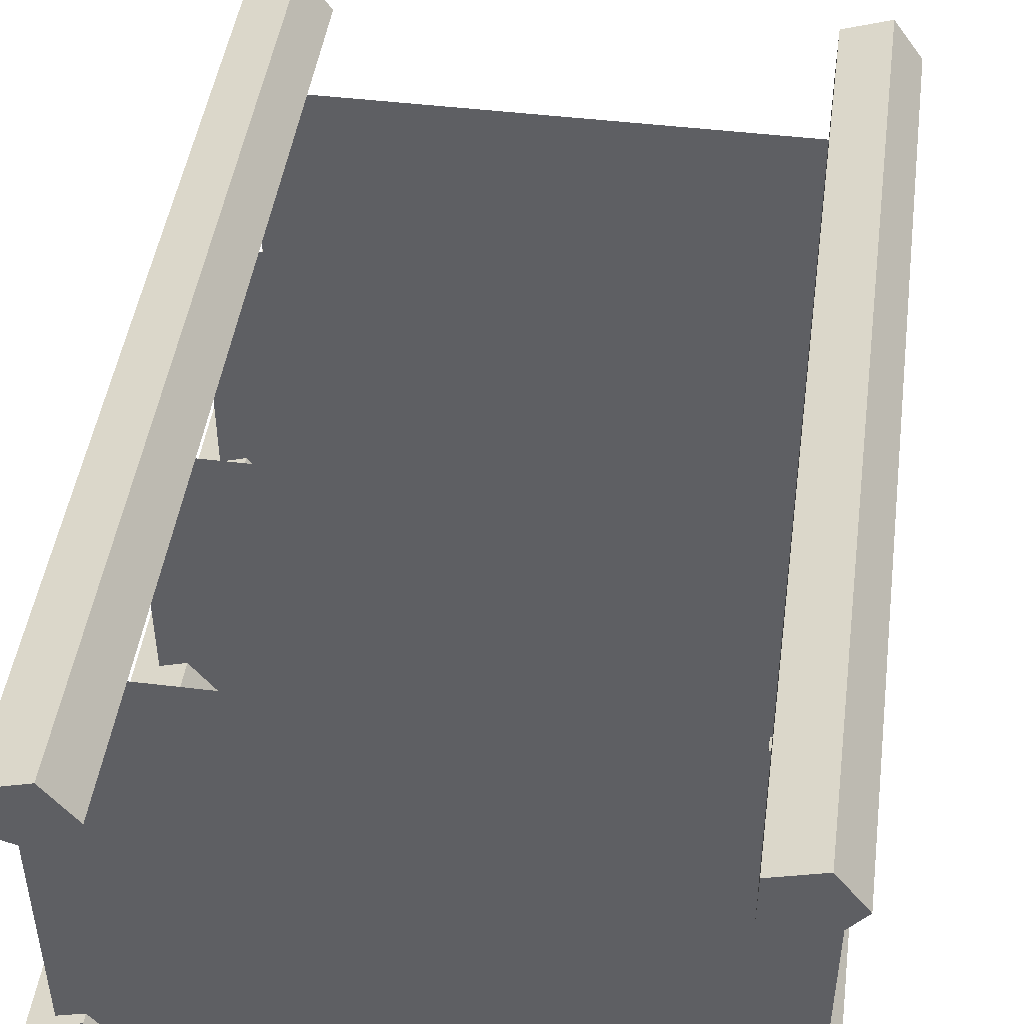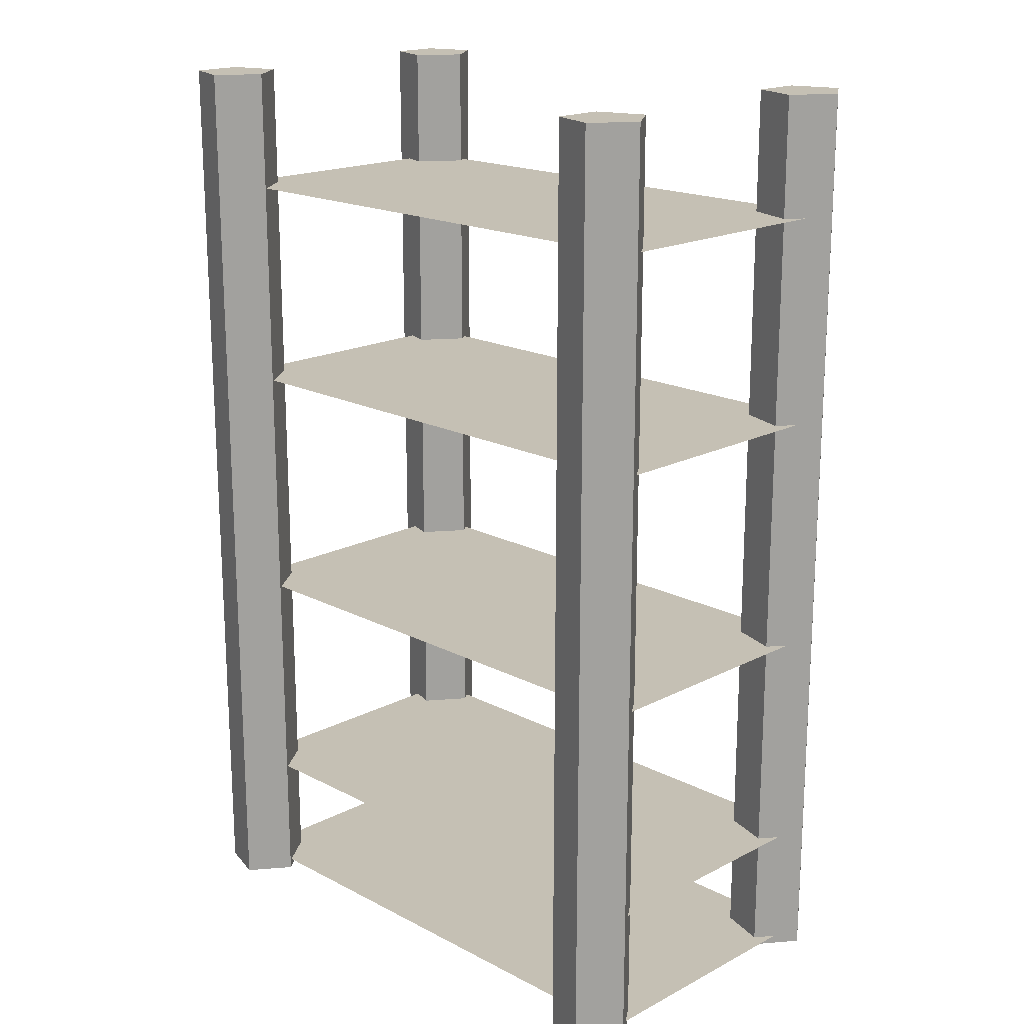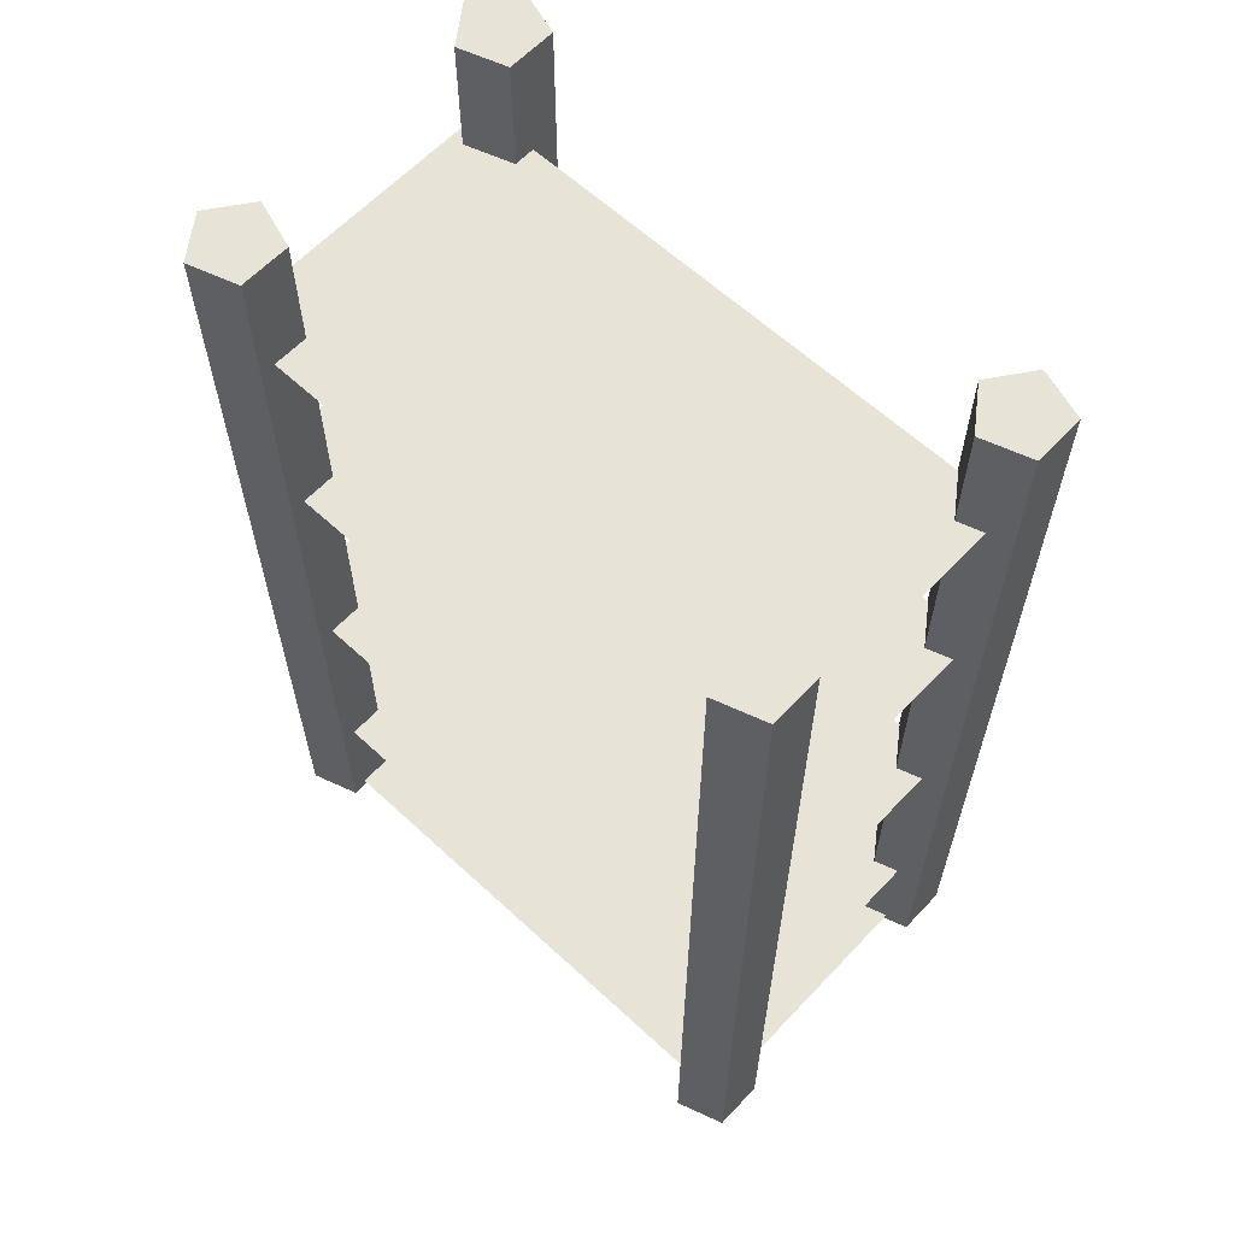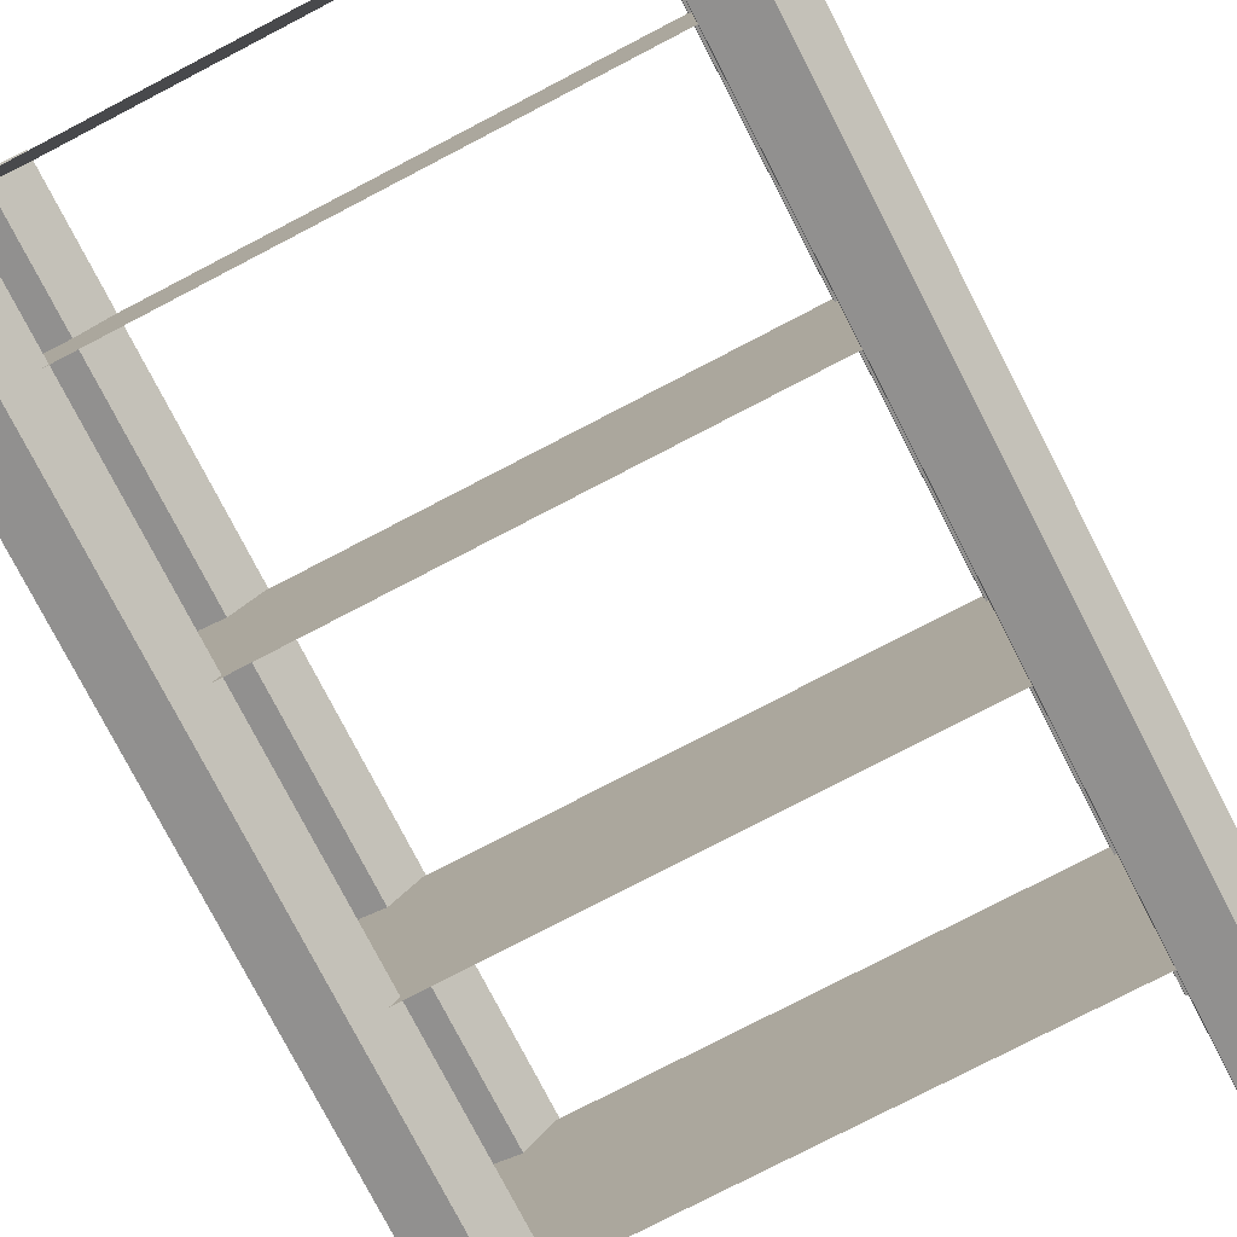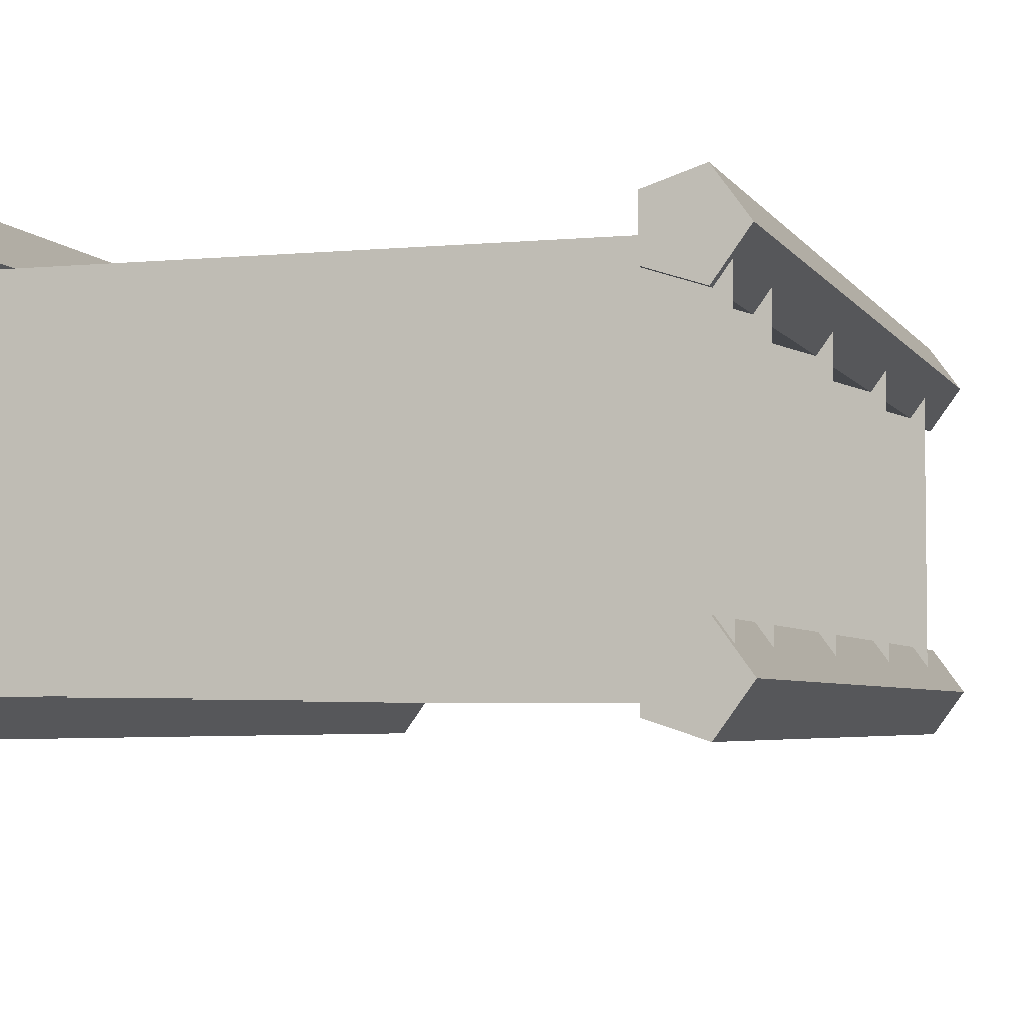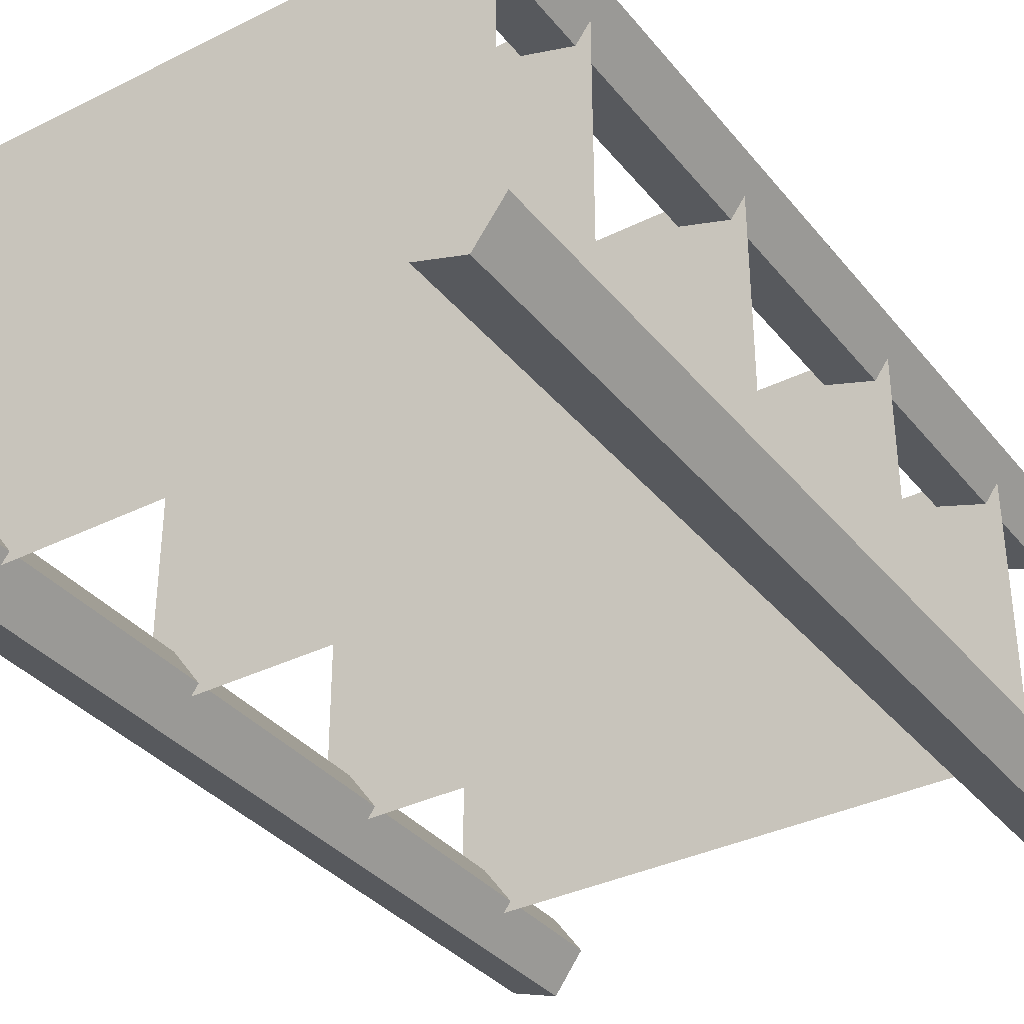
<metadata>
{"format":"obj","ext":"obj","renderer":"f3d","projection":"perspective","resolution":1024,"background":"white","views":[{"elev":46.4,"azim":7.9,"up":"+Z"},{"elev":18.2,"azim":45.0,"up":"+Y"},{"elev":61.9,"azim":-136.8,"up":"+Y"},{"elev":-78.4,"azim":27.4,"up":"+Z"},{"elev":-4.3,"azim":17.2,"up":"+Z"},{"elev":-35.2,"azim":33.4,"up":"+Z"}]}
</metadata>
<code>
g default
v -0.2146 0.1417 4.338
v 8.455 0.1417 4.338
v -0.2146 0.1417 -0.154
v 8.455 0.1417 -0.154
g pPlane1
f 1 2 4 3
g default
v 8.256 0.01064 -0.6051
v 7.544 0.01064 -0.374
v 7.544 0.01064 0.374
v 8.256 0.01065 0.6051
v 8.695 0.01065 -0
v 8.256 14.16 -0.6051
v 7.544 14.16 -0.374
v 7.544 14.16 0.374
v 8.256 14.16 0.6051
v 8.695 14.16 -0
v 8.059 0.01064 0
v 8.059 14.16 0
g pasted__pCylinder1 group
f 5 6 11 10
f 6 7 12 11
f 7 8 13 12
f 8 9 14 13
f 9 5 10 14
f 6 5 15
f 7 6 15
f 8 7 15
f 9 8 15
f 5 9 15
f 10 11 16
f 11 12 16
f 12 13 16
f 13 14 16
f 14 10 16
g default
v 0.158 0.01064 -0.6051
v -0.5534 0.01064 -0.374
v -0.5534 0.01064 0.374
v 0.158 0.01065 0.6051
v 0.5976 0.01065 -0
v 0.158 14.16 -0.6051
v -0.5534 14.16 -0.374
v -0.5534 14.16 0.374
v 0.158 14.16 0.6051
v 0.5976 14.16 -0
v -0.03866 0.01064 0
v -0.03866 14.16 0
g group pasted__pCylinder2
f 17 18 23 22
f 18 19 24 23
f 19 20 25 24
f 20 21 26 25
f 21 17 22 26
f 18 17 27
f 19 18 27
f 20 19 27
f 21 20 27
f 17 21 27
f 22 23 28
f 23 24 28
f 24 25 28
f 25 26 28
f 26 22 28
g default
v 0.158 0.01064 3.785
v -0.5534 0.01064 4.016
v -0.5534 0.01064 4.764
v 0.158 0.01065 4.995
v 0.5976 0.01065 4.39
v 0.158 14.16 3.785
v -0.5534 14.16 4.016
v -0.5534 14.16 4.764
v 0.158 14.16 4.995
v 0.5976 14.16 4.39
v -0.03866 0.01064 4.39
v -0.03866 14.16 4.39
g group pasted__pCylinder3
f 29 30 35 34
f 30 31 36 35
f 31 32 37 36
f 32 33 38 37
f 33 29 34 38
f 30 29 39
f 31 30 39
f 32 31 39
f 33 32 39
f 29 33 39
f 34 35 40
f 35 36 40
f 36 37 40
f 37 38 40
f 38 34 40
g default
v 8.256 0.01064 3.785
v 7.544 0.01064 4.016
v 7.544 0.01064 4.764
v 8.256 0.01065 4.995
v 8.695 0.01065 4.39
v 8.256 14.16 3.785
v 7.544 14.16 4.016
v 7.544 14.16 4.764
v 8.256 14.16 4.995
v 8.695 14.16 4.39
v 8.059 0.01064 4.39
v 8.059 14.16 4.39
g group pasted__pCylinder4
f 41 42 47 46
f 42 43 48 47
f 43 44 49 48
f 44 45 50 49
f 45 41 46 50
f 42 41 51
f 43 42 51
f 44 43 51
f 45 44 51
f 41 45 51
f 46 47 52
f 47 48 52
f 48 49 52
f 49 50 52
f 50 46 52
g default
v -0.2146 1.99 4.338
v 8.455 1.99 4.338
v -0.2146 1.99 -0.154
v 8.455 1.99 -0.154
g pasted__pPlane1 group2
f 53 54 56 55
g default
v -0.2146 5.409 4.338
v 8.455 5.409 4.338
v -0.2146 5.409 -0.154
v 8.455 5.409 -0.154
g pasted__pPlane1 group3
f 57 58 60 59
g default
v -0.2146 9.089 4.338
v 8.455 9.089 4.338
v -0.2146 9.089 -0.154
v 8.455 9.089 -0.154
g pasted__pPlane1 group4
f 61 62 64 63
g default
v -0.2146 12.32 4.338
v 8.455 12.32 4.338
v -0.2146 12.32 -0.154
v 8.455 12.32 -0.154
g pasted__pPlane1 group5
f 65 66 68 67

</code>
